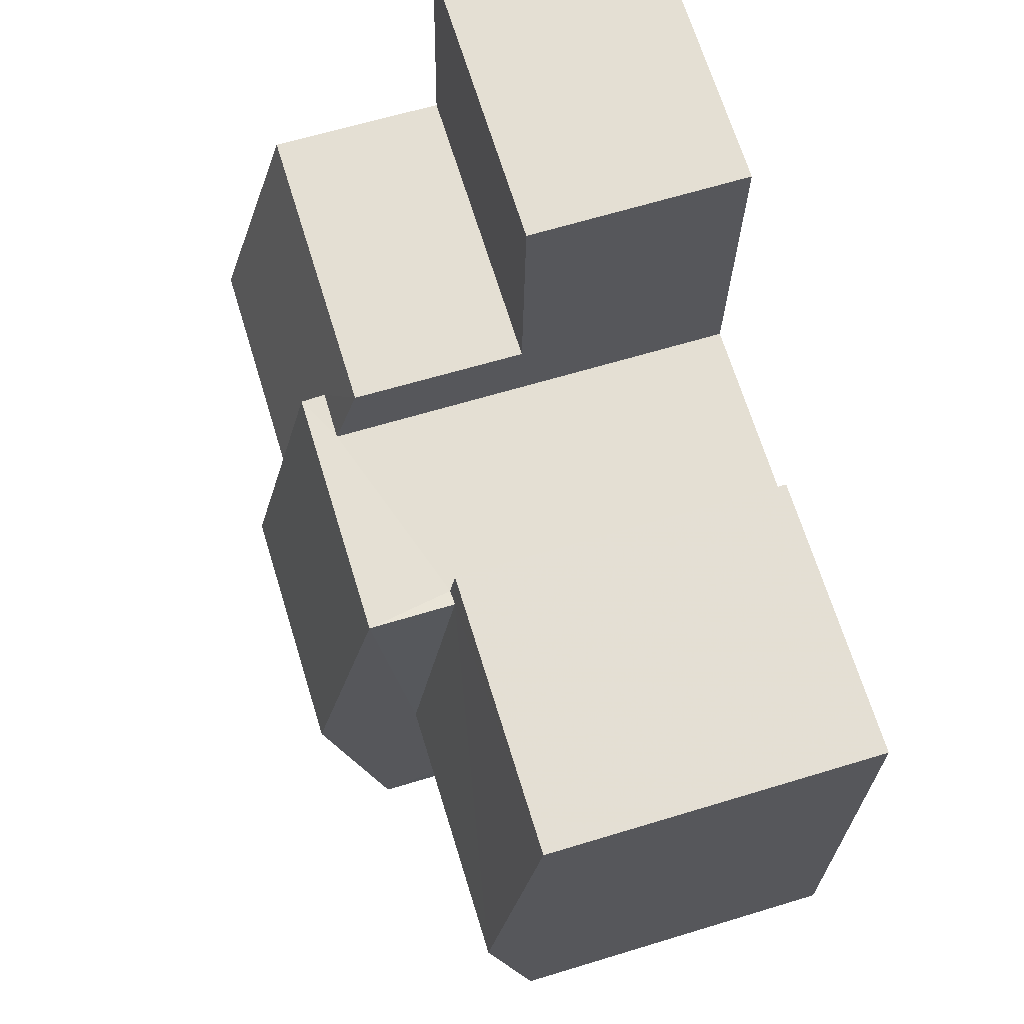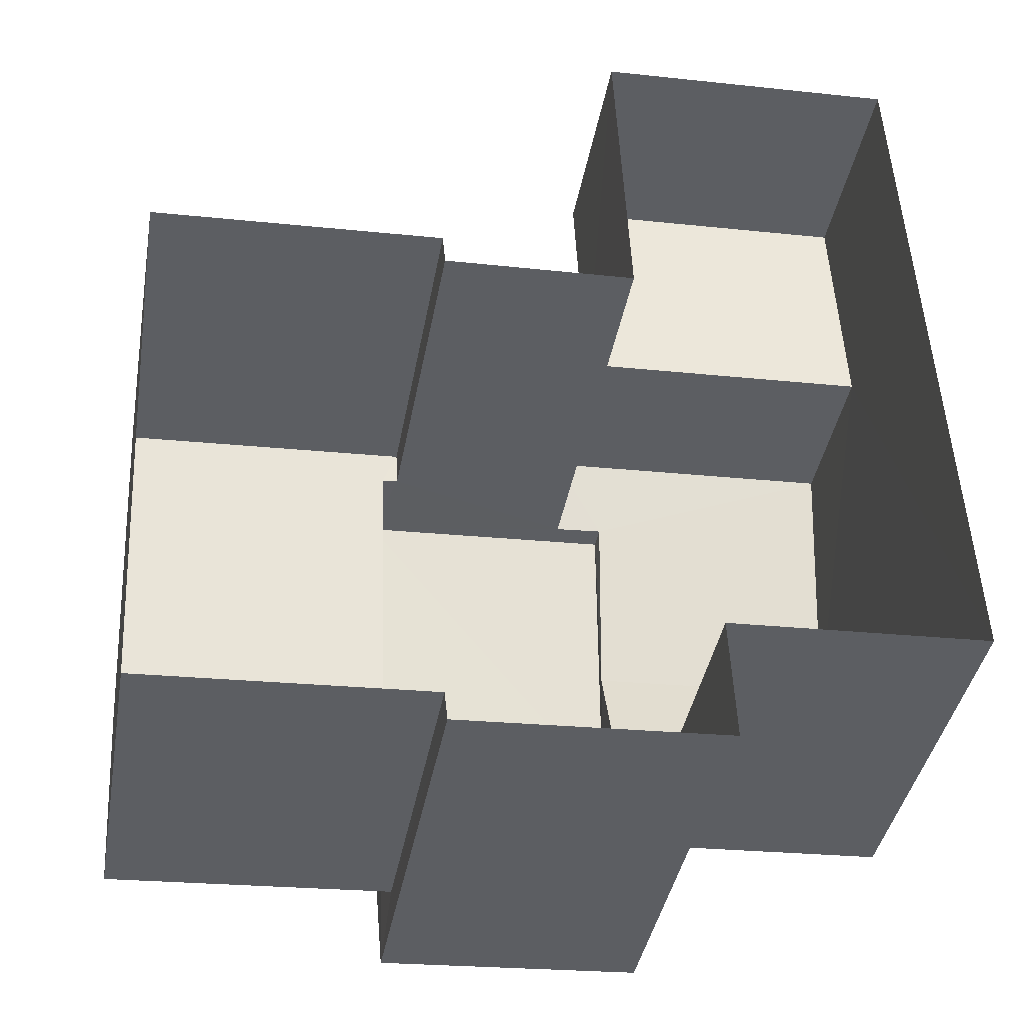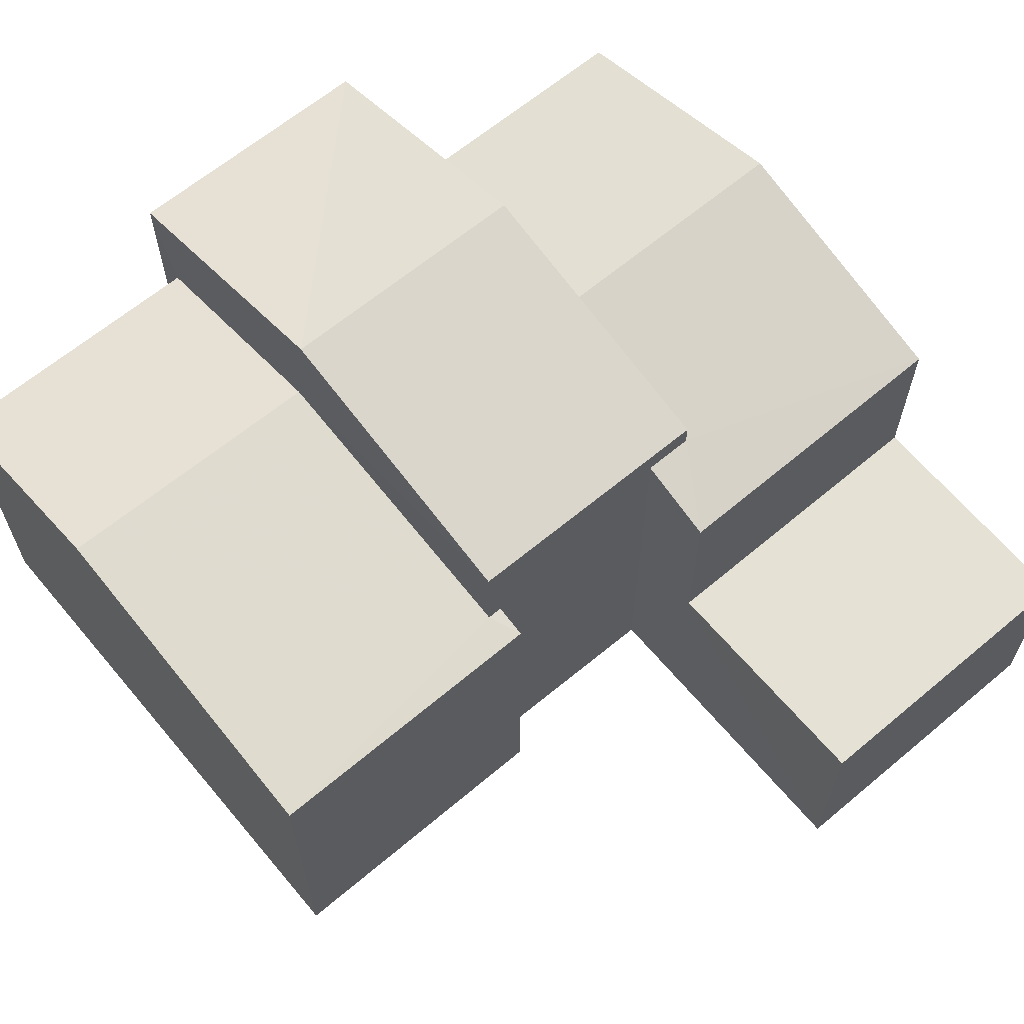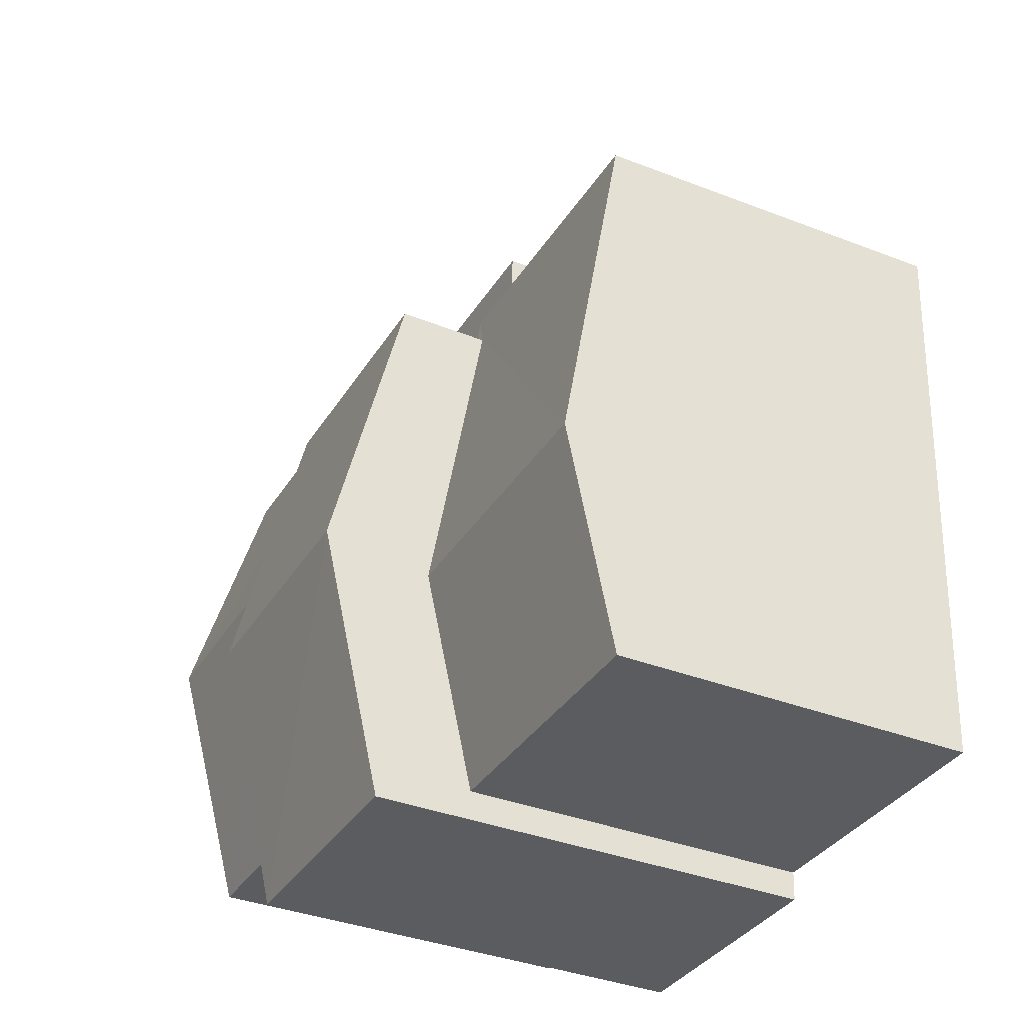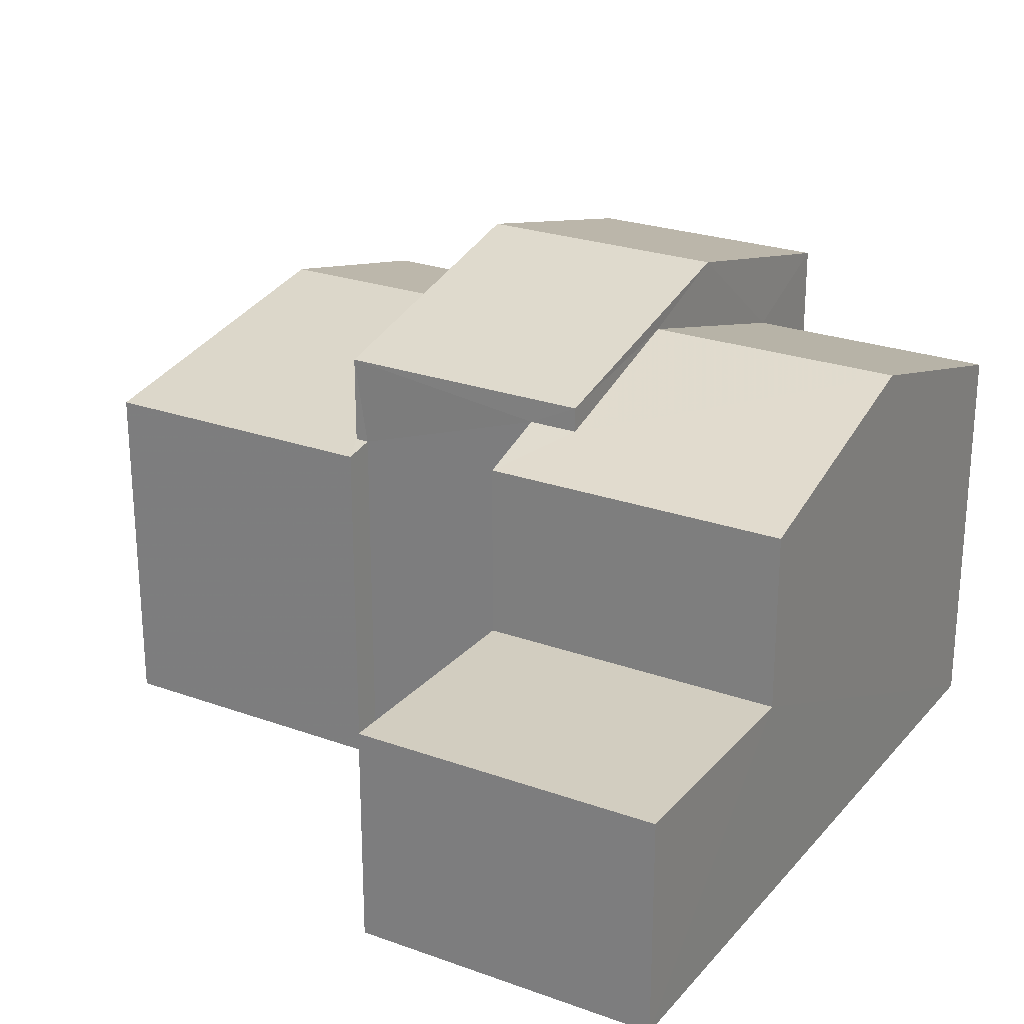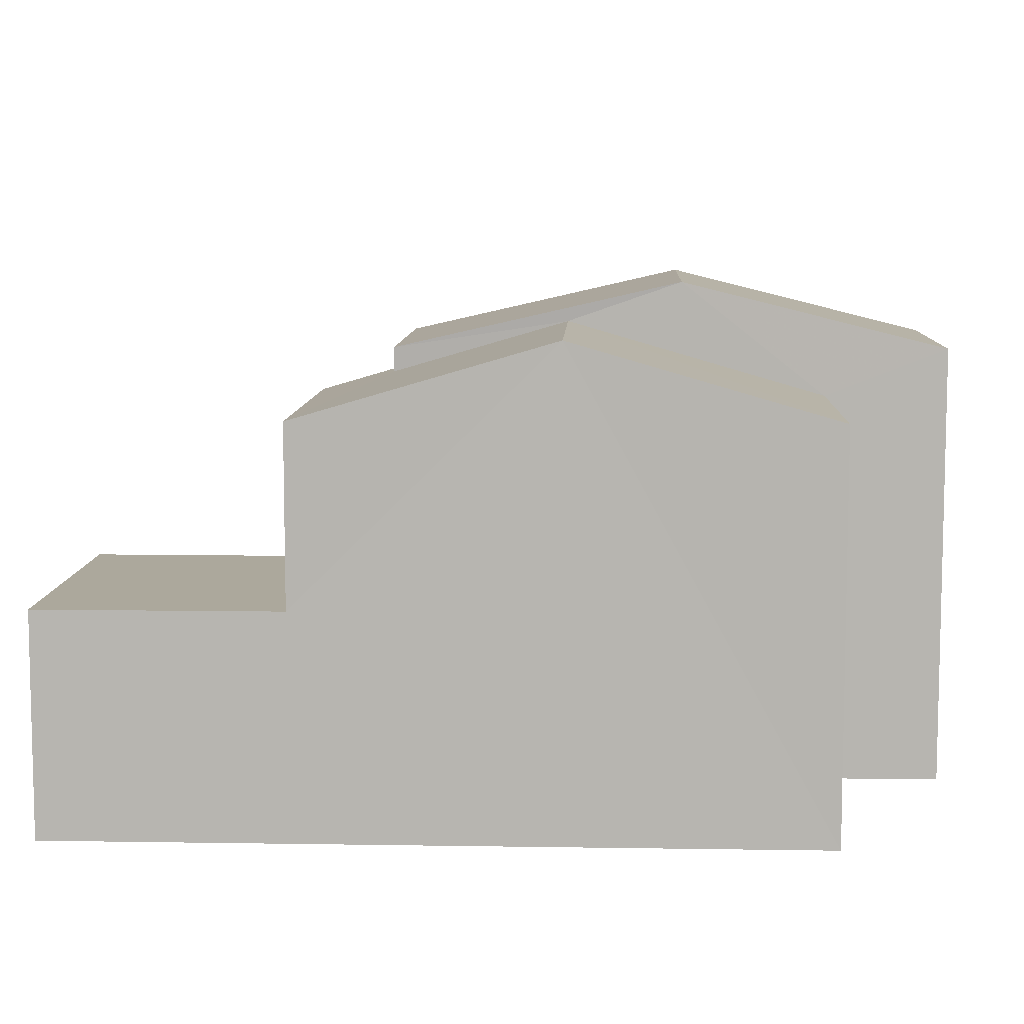
<metadata>
{"format":"obj","ext":"obj","renderer":"f3d","projection":"perspective","resolution":1024,"background":"white","views":[{"elev":64.0,"azim":73.0,"up":"+Y"},{"elev":-39.0,"azim":170.1,"up":"+Y"},{"elev":64.2,"azim":137.1,"up":"+Z"},{"elev":-36.5,"azim":63.3,"up":"+Y"},{"elev":24.7,"azim":-152.3,"up":"+Z"},{"elev":8.5,"azim":-90.4,"up":"+Z"}]}
</metadata>
<code>
v -3.723e+05 -1.046e+05 28.18
v -3.723e+05 -1.046e+05 28.18
v -3.723e+05 -1.046e+05 28.18
v -3.723e+05 -1.046e+05 28.18
v -3.723e+05 -1.046e+05 28.18
v -3.723e+05 -1.046e+05 28.18
v -3.723e+05 -1.046e+05 28.18
v -3.723e+05 -1.046e+05 28.18
v -3.723e+05 -1.046e+05 28.18
v -3.723e+05 -1.046e+05 28.18
v -3.723e+05 -1.046e+05 28.18
v -3.723e+05 -1.046e+05 28.18
v -3.723e+05 -1.046e+05 36.77
v -3.723e+05 -1.046e+05 35.83
v -3.723e+05 -1.046e+05 35.41
v -3.723e+05 -1.046e+05 35.41
v -3.723e+05 -1.046e+05 36.77
v -3.723e+05 -1.046e+05 35.83
v -3.723e+05 -1.046e+05 35.53
v -3.723e+05 -1.046e+05 35.53
v -3.723e+05 -1.046e+05 34.66
v -3.723e+05 -1.046e+05 34.57
v -3.723e+05 -1.046e+05 34.57
v -3.723e+05 -1.046e+05 34.66
v -3.723e+05 -1.046e+05 37.5
v -3.723e+05 -1.046e+05 36.28
v -3.723e+05 -1.046e+05 36.28
v -3.723e+05 -1.046e+05 37.5
v -3.723e+05 -1.046e+05 34.57
v -3.723e+05 -1.046e+05 34.57
v -3.723e+05 -1.046e+05 36.28
v -3.723e+05 -1.046e+05 36.28
v -3.723e+05 -1.046e+05 32.2
v -3.723e+05 -1.046e+05 32.2
v -3.723e+05 -1.046e+05 32.2
v -3.723e+05 -1.046e+05 32.2
v -3.723e+05 -1.046e+05 35.41
v -3.723e+05 -1.046e+05 35.41
f 1 2 3
f 4 1 3
f 5 6 7
f 8 9 10
f 2 8 3
f 5 7 11
f 7 3 12
f 12 8 10
f 11 7 12
f 3 8 12
f 13 14 15
f 15 14 16
f 13 17 14
f 16 14 18
f 19 20 21
f 20 22 21
f 21 23 24
f 21 22 23
f 25 26 27
f 25 28 26
f 19 29 20
f 19 30 29
f 28 31 32
f 28 25 31
f 33 34 35
f 36 33 35
f 17 13 37
f 38 17 37
f 8 2 29
f 30 8 29
f 35 5 36
f 13 15 36
f 13 11 37
f 36 5 11
f 13 36 11
f 30 9 8
f 32 9 30
f 32 19 28
f 19 21 26
f 19 26 28
f 32 30 19
f 3 23 4
f 3 24 23
f 3 7 24
f 21 24 26
f 18 14 27
f 24 7 18
f 18 27 26
f 24 18 26
f 27 14 17
f 12 10 38
f 17 38 25
f 27 17 25
f 10 31 38
f 38 31 25
f 22 1 4
f 23 22 4
f 6 33 7
f 7 33 18
f 6 34 33
f 18 33 16
f 29 2 20
f 2 1 20
f 1 22 20
f 12 37 11
f 12 38 37
f 32 10 9
f 32 31 10
f 35 6 5
f 35 34 6
f 33 15 16
f 33 36 15

</code>
